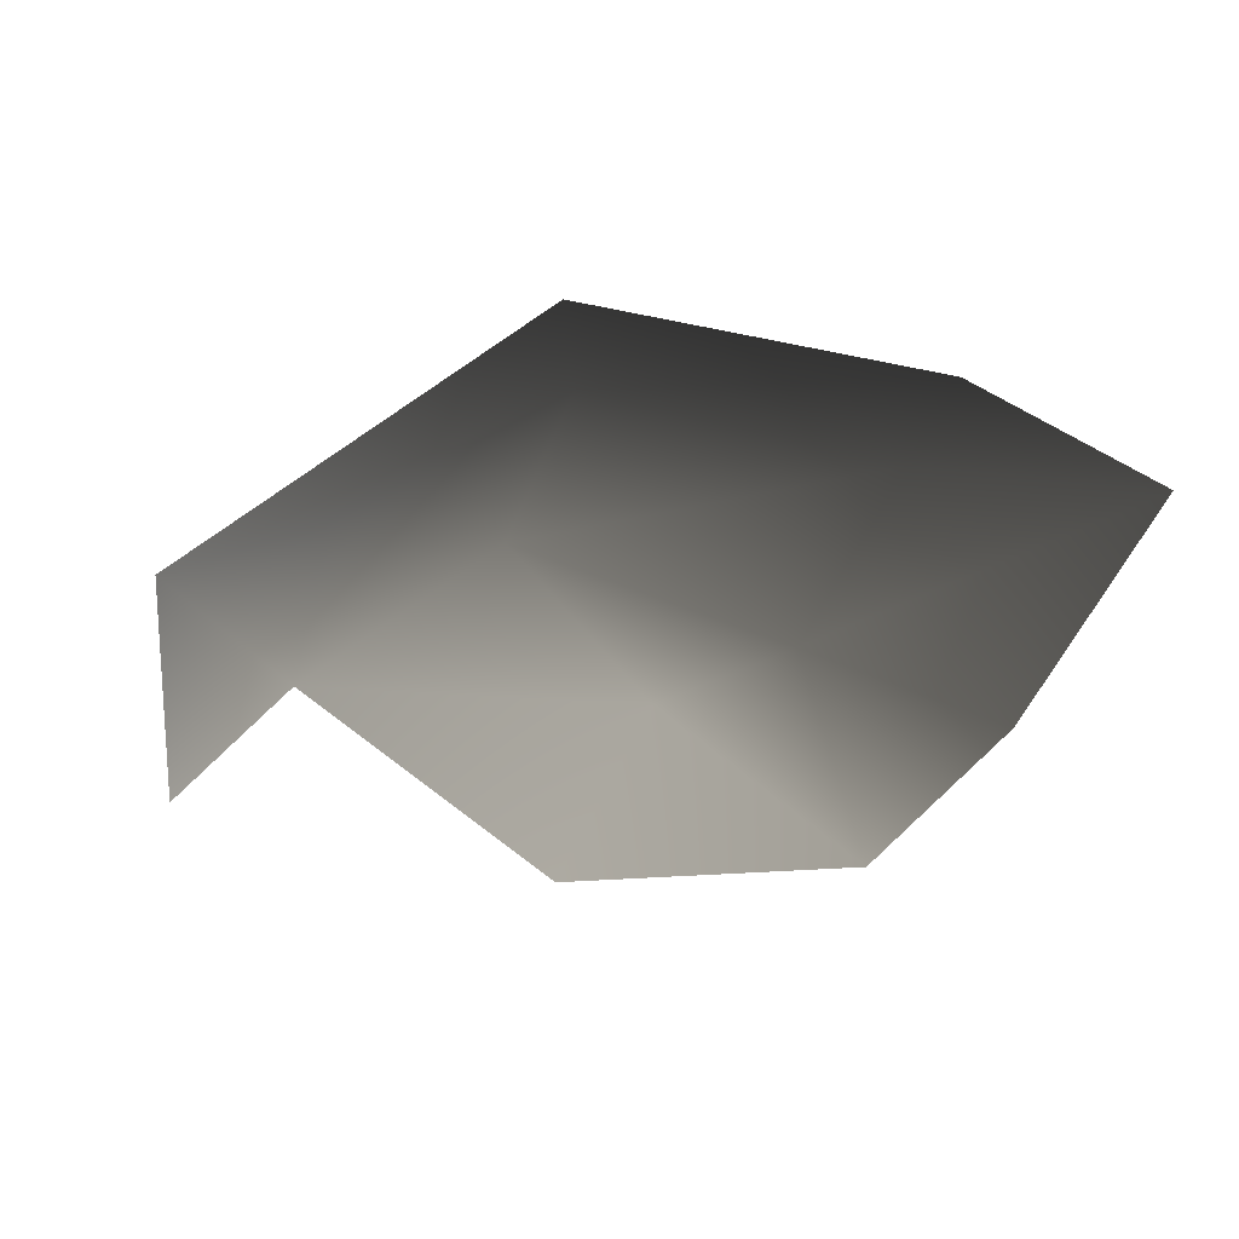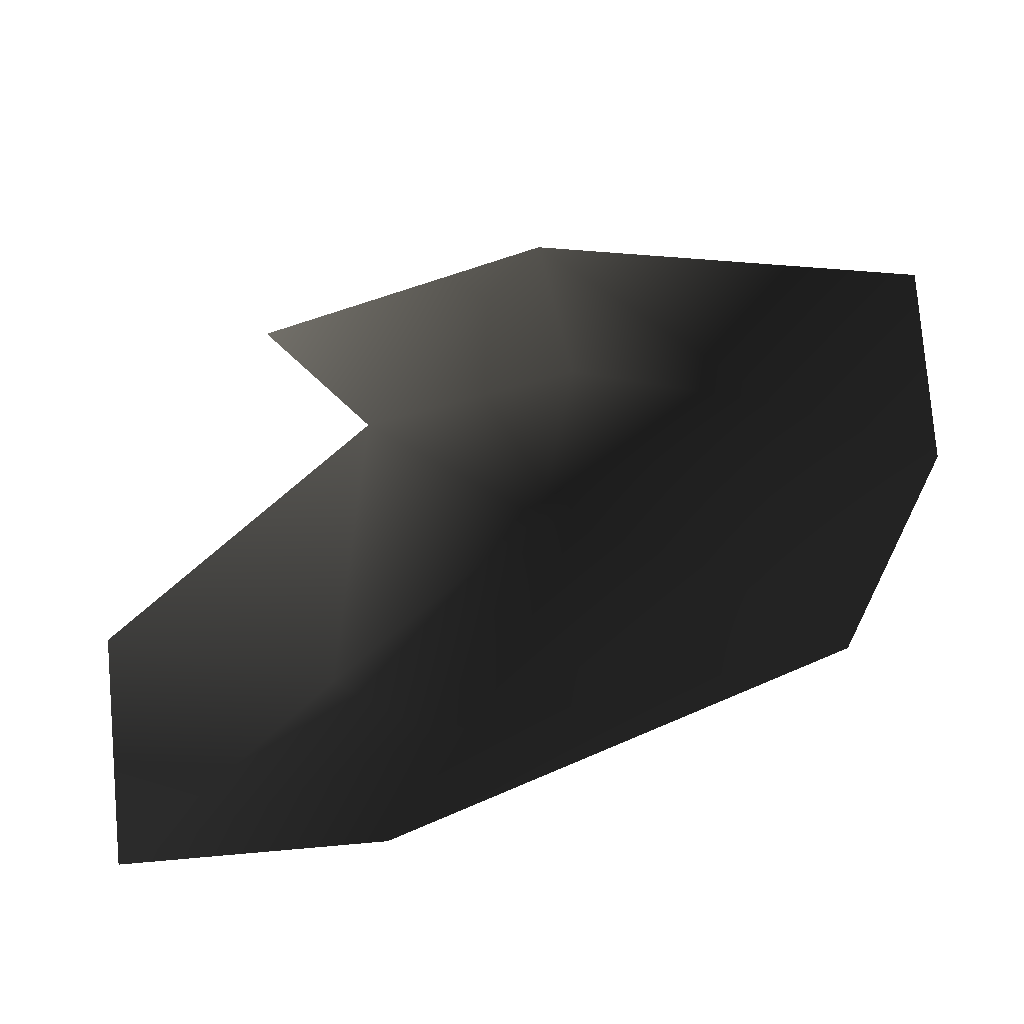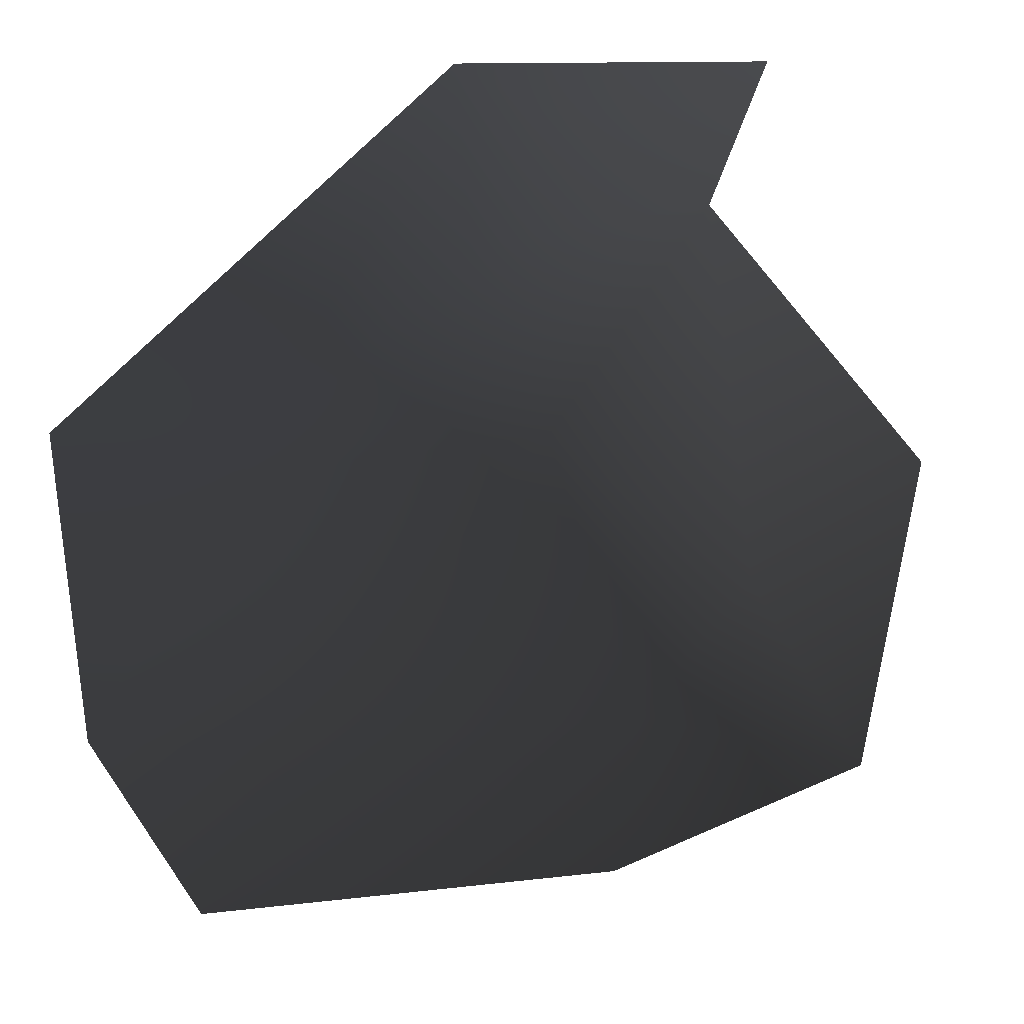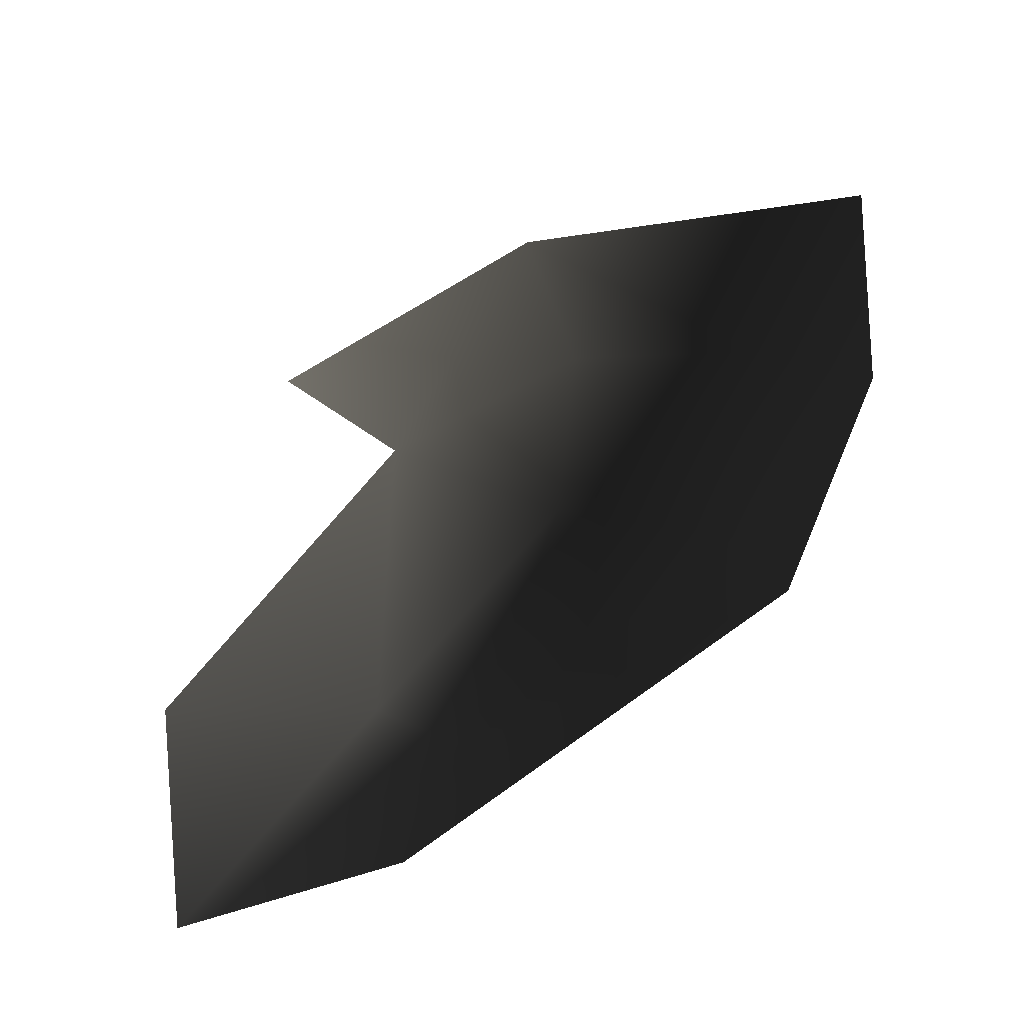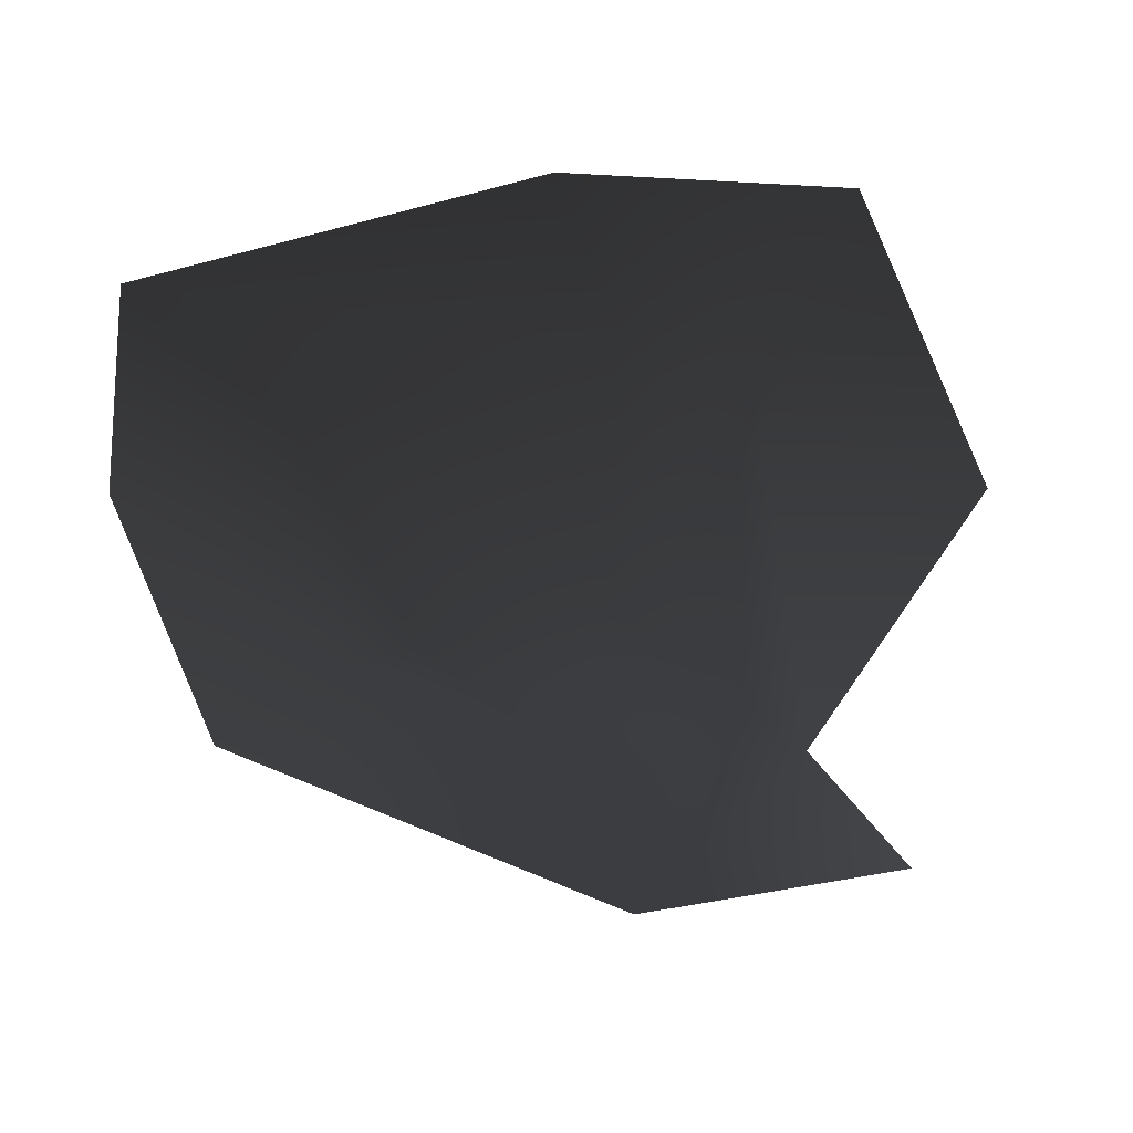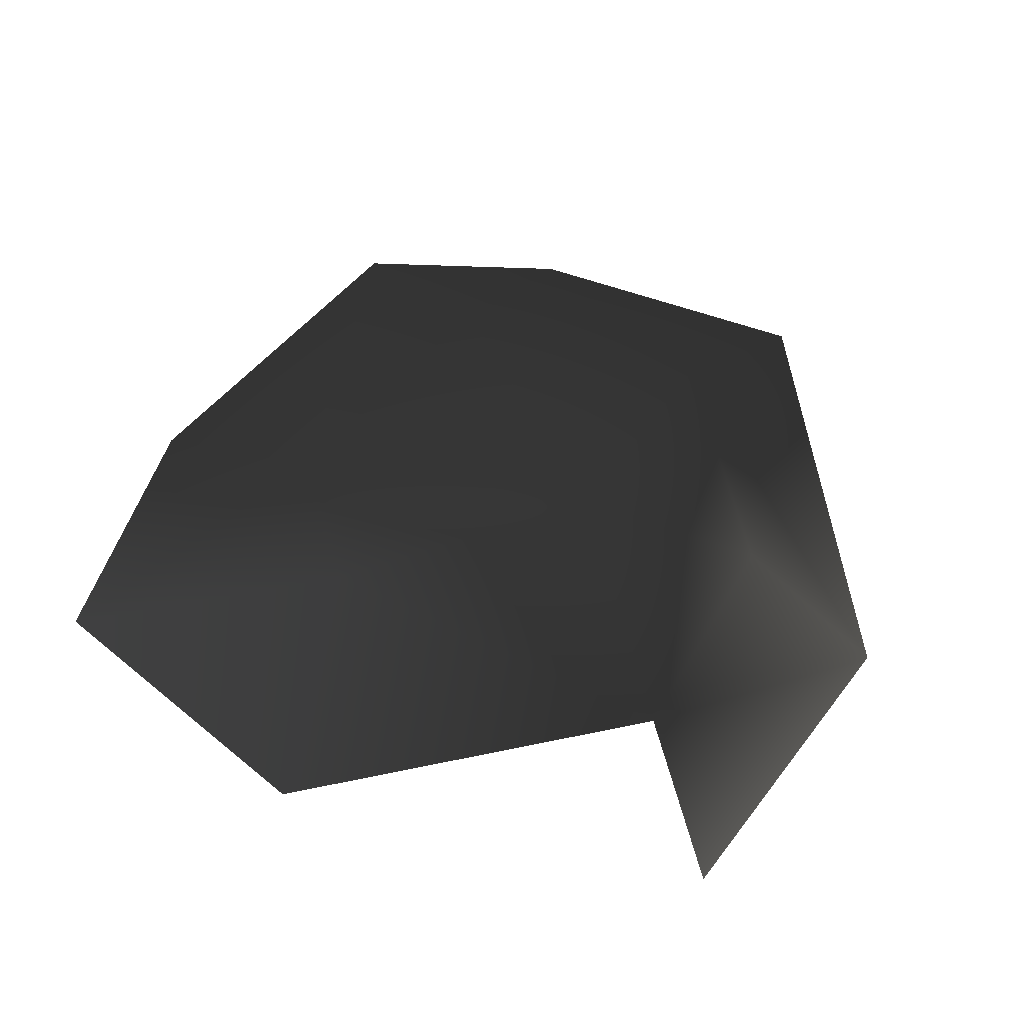
<metadata>
{"format":"obj","ext":"obj","renderer":"f3d","projection":"perspective","resolution":1024,"background":"white","views":[{"elev":-33.2,"azim":81.1,"up":"+Y"},{"elev":-54.2,"azim":29.2,"up":"+Z"},{"elev":21.7,"azim":170.0,"up":"+Z"},{"elev":-54.1,"azim":43.0,"up":"+Z"},{"elev":-61.2,"azim":-163.6,"up":"+Y"},{"elev":44.2,"azim":-56.3,"up":"+Y"}]}
</metadata>
<code>
v -0.003395 0.0007621 -0.001908
v -0.004221 0.0003306 -0.001615
v -0.004011 0.0004057 -0.002952
v -0.002947 0.0008147 -0.00243
v -0.00322 0.0006048 -0.0004195
v -0.002546 0.000922 -0.001184
v -0.002921 0.0005015 -0.003304
v -0.001196 0.0004485 -0.003364
v -0.001531 0.0007032 -0.002512
v -0.0007876 0.0005184 -0.0025
v -0.001423 0.0008153 -0.001301
v -0.0007289 0.0006278 -0.001165
v -0.002287 0.0007609 -0.0004822
v -0.00228 0.0004571 0.0001171
v -0.003537 0.0002089 3.214e-05
g P_Canopy_01C_(20)_638_24
f 1 3 2
f 1 4 3
f 5 1 2
f 5 6 1
f 6 4 1
f 4 7 3
f 4 8 7
f 4 9 8
f 6 9 4
f 9 10 8
f 10 9 11
f 6 11 9
f 10 11 12
f 5 13 6
f 6 13 11
f 11 14 12
f 11 13 14
f 5 14 13
f 5 15 14

</code>
